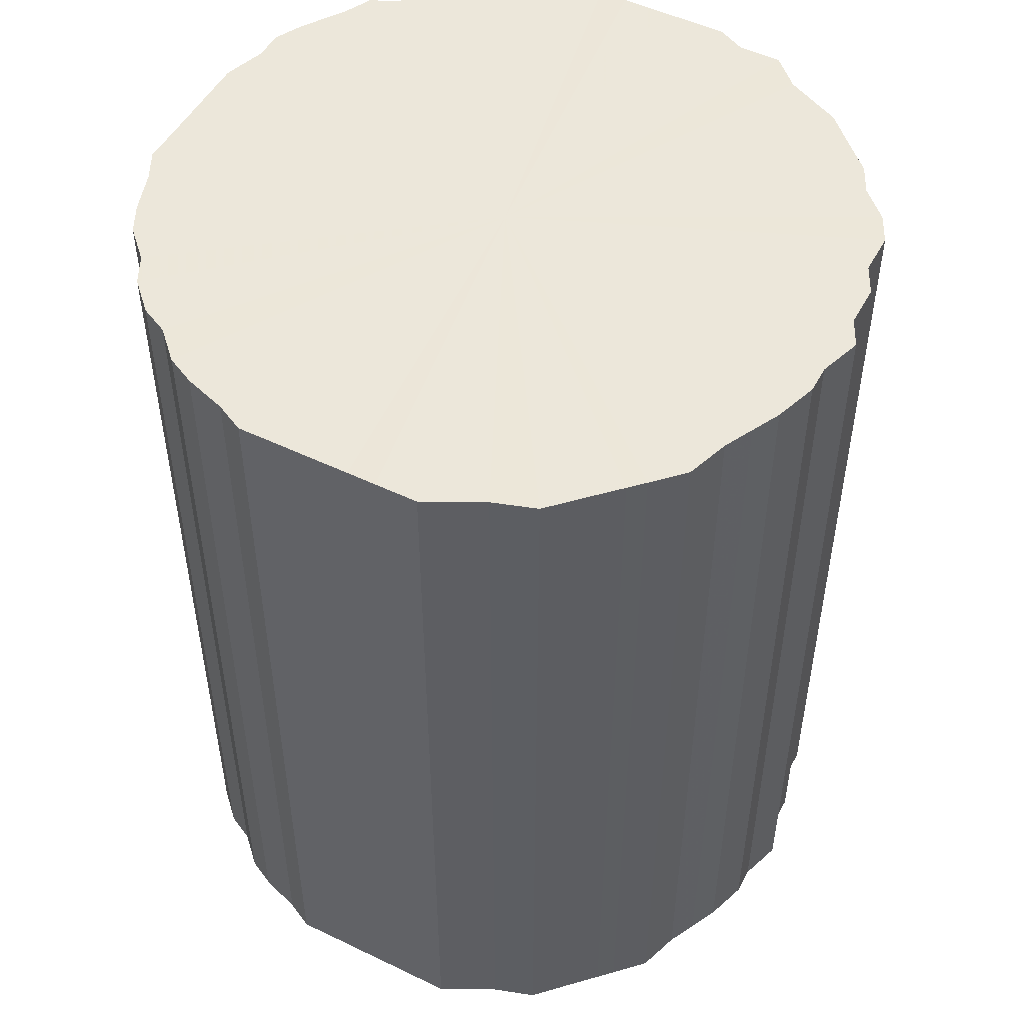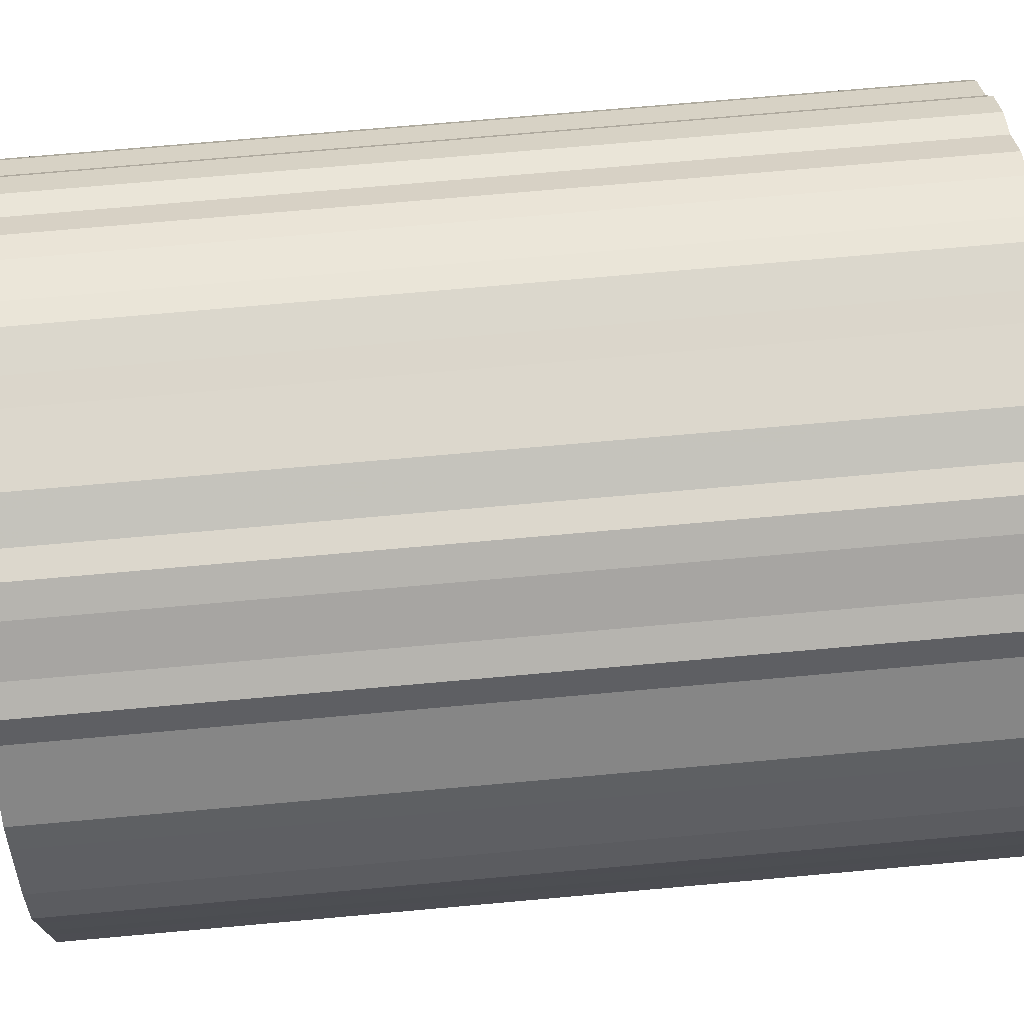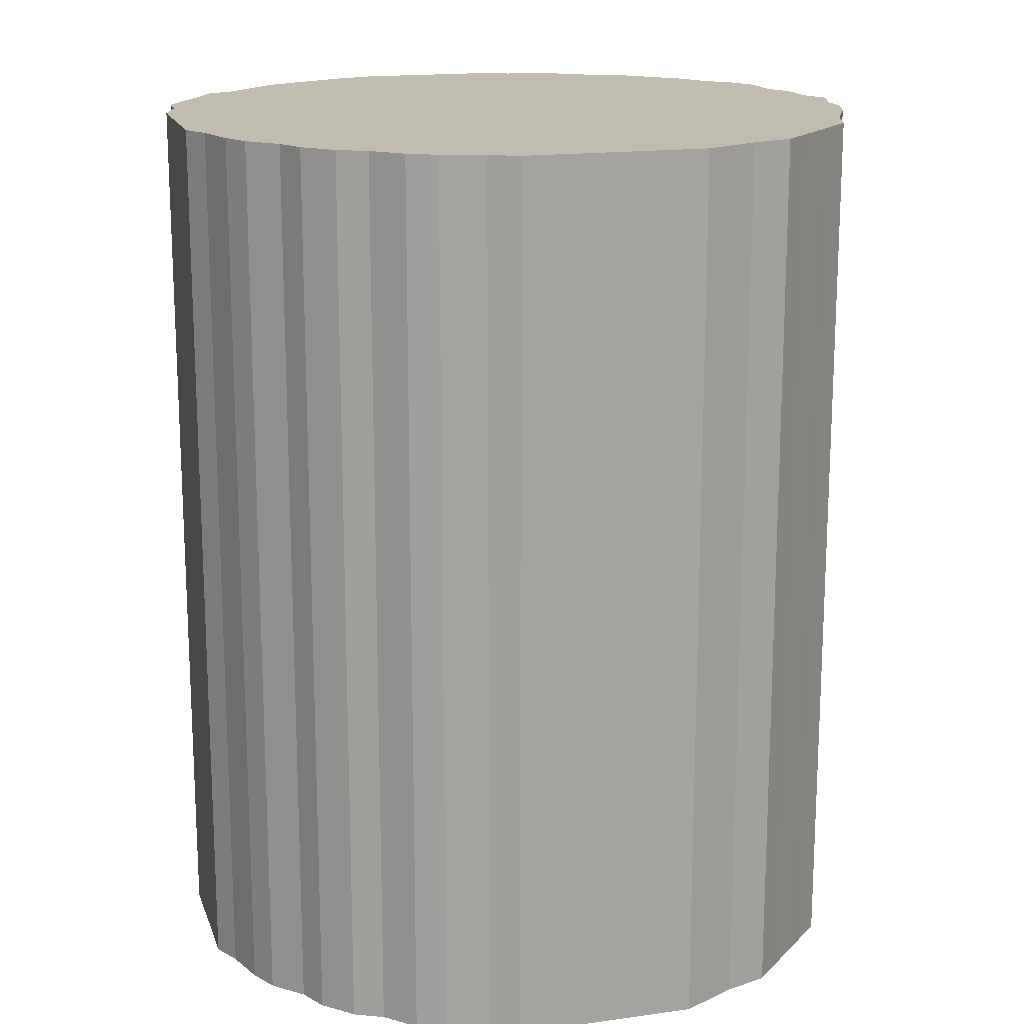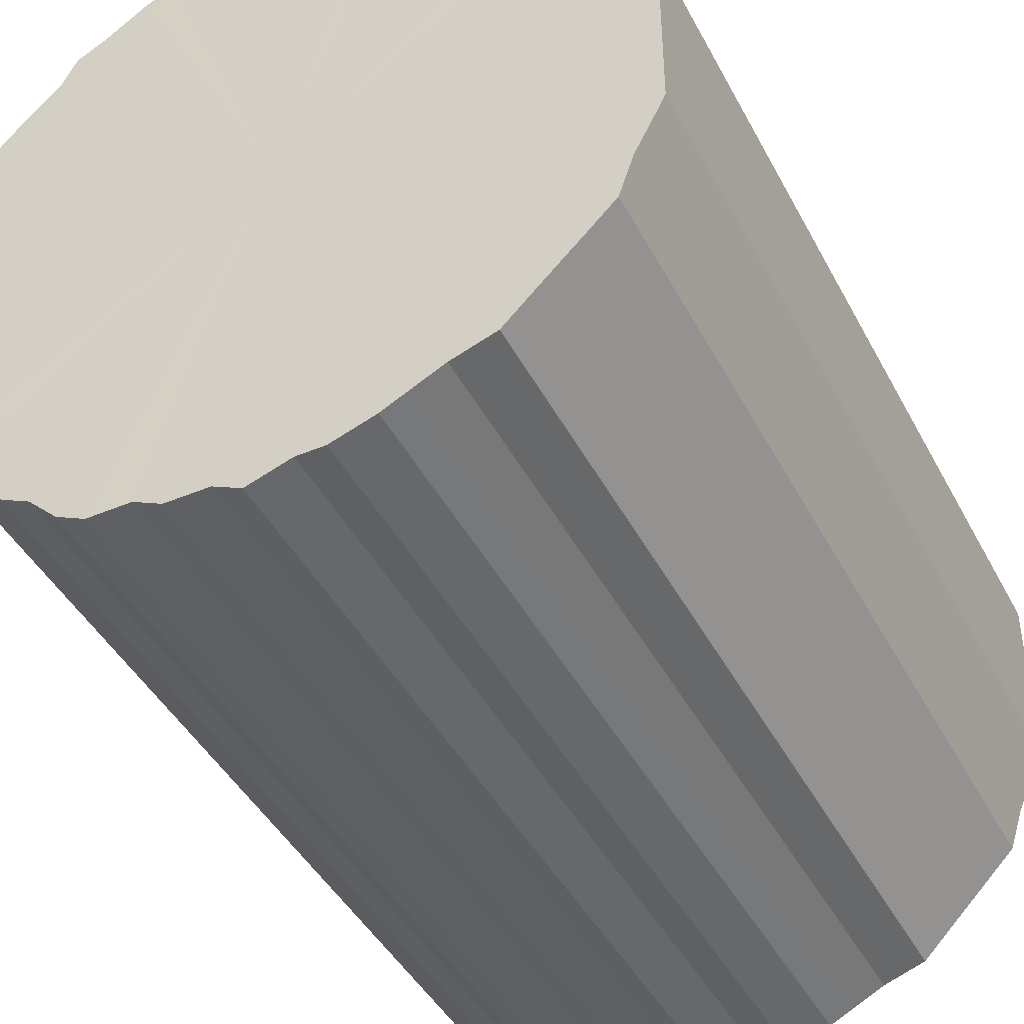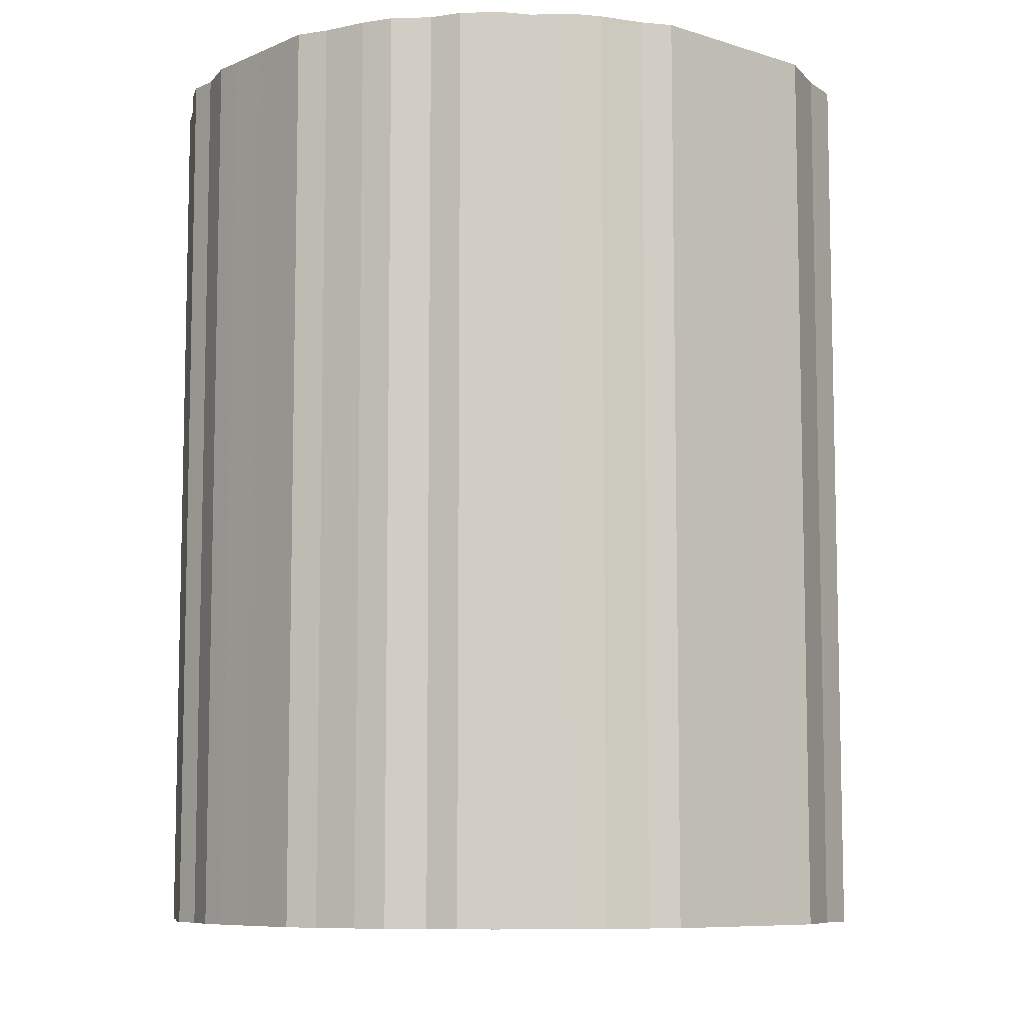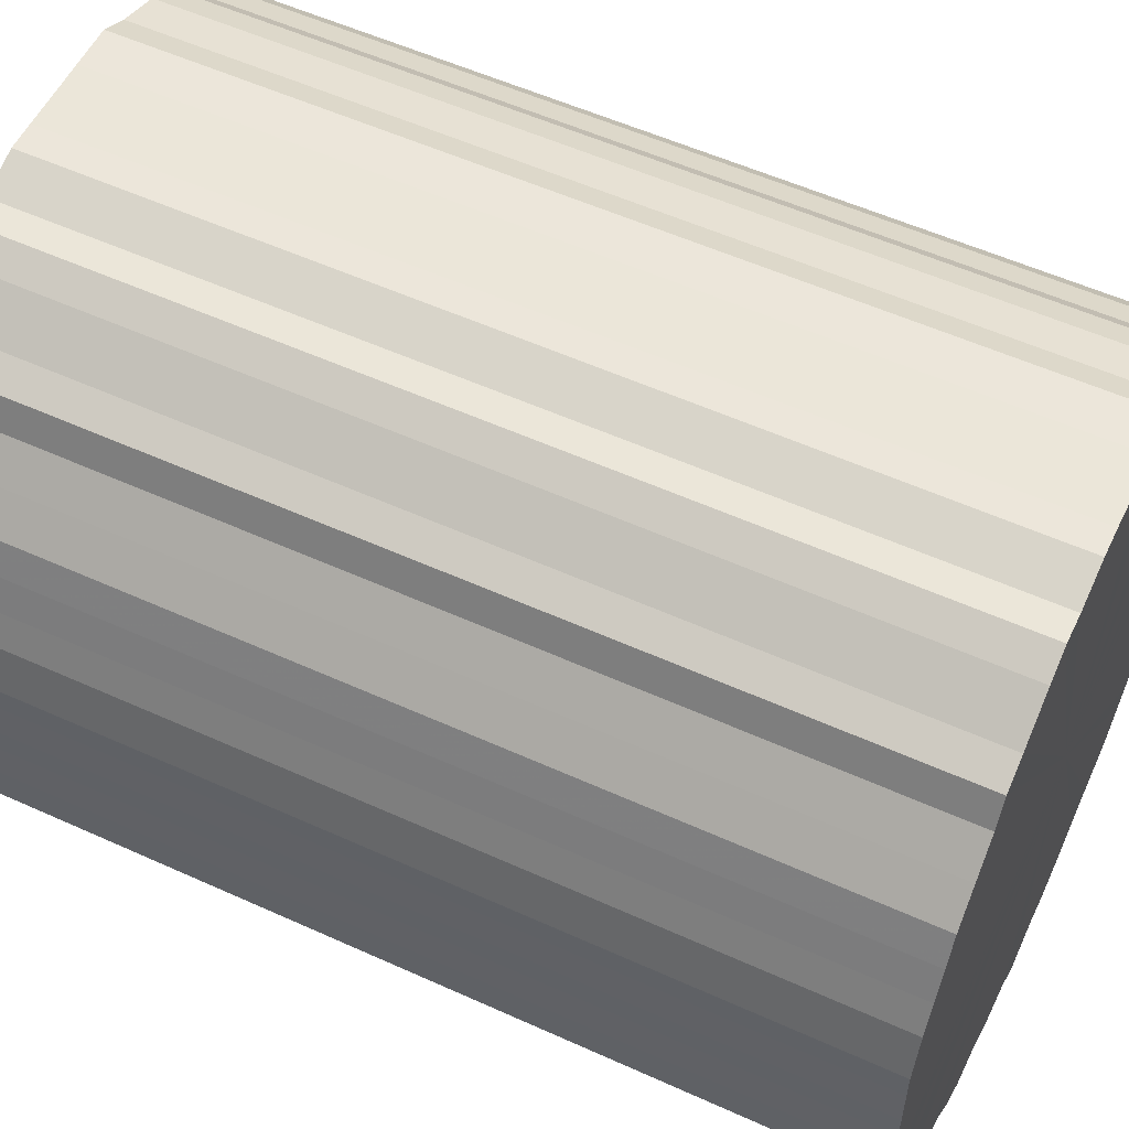
<metadata>
{"format":"obj","ext":"obj","renderer":"f3d","projection":"perspective","resolution":1024,"background":"white","views":[{"elev":50.7,"azim":-62.3,"up":"+Z"},{"elev":73.1,"azim":84.9,"up":"+Y"},{"elev":16.6,"azim":-105.9,"up":"+Z"},{"elev":-43.7,"azim":-153.7,"up":"+Y"},{"elev":-8.3,"azim":-130.8,"up":"+Z"},{"elev":55.1,"azim":115.6,"up":"+Y"}]}
</metadata>
<code>
o 22034
v 2227 1857 11.46
v 2227 1857 11.46
v 2227 1857 12.09
v 2227 1857 11.46
v 2227 1857 12.09
v 2227 1857 11.46
v 2227 1857 12.09
v 2227 1857 11.46
v 2227 1857 12.09
v 2227 1857 11.46
v 2227 1857 12.09
v 2227 1857 11.46
v 2227 1857 12.09
v 2227 1857 11.46
v 2227 1857 12.09
v 2227 1857 11.46
v 2227 1857 12.09
v 2227 1857 11.46
v 2227 1857 12.09
v 2227 1857 11.46
v 2227 1857 12.09
v 2227 1857 11.46
v 2227 1857 12.09
v 2227 1857 11.46
v 2227 1857 12.09
v 2227 1856 11.46
v 2227 1856 12.09
v 2227 1857 11.46
v 2227 1857 12.09
v 2227 1856 11.46
v 2227 1856 12.09
v 2227 1857 11.46
v 2227 1857 12.09
v 2227 1856 11.46
v 2227 1856 12.09
v 2227 1857 11.46
v 2227 1857 12.09
v 2227 1856 11.46
v 2227 1856 12.09
v 2227 1857 11.46
v 2227 1857 12.09
v 2227 1856 11.46
v 2227 1856 12.09
v 2227 1857 11.46
v 2227 1857 12.09
v 2227 1857 11.46
v 2227 1857 12.09
v 2227 1857 11.46
v 2227 1857 12.09
v 2227 1857 11.46
v 2227 1857 12.09
v 2227 1857 11.46
v 2227 1857 12.09
v 2227 1857 11.46
v 2227 1857 12.09
v 2227 1857 11.46
v 2227 1857 12.09
v 2227 1857 11.46
v 2227 1857 12.09
v 2227 1857 11.46
v 2227 1857 12.09
v 2227 1857 11.46
v 2227 1857 12.09
v 2227 1857 11.46
v 2227 1857 12.09
v 2227 1857 11.46
v 2227 1857 12.09
v 2227 1857 11.46
v 2227 1857 12.09
v 2227 1857 11.46
v 2227 1857 12.09
v 2227 1857 11.46
v 2227 1857 12.09
v 2227 1857 11.46
v 2227 1857 12.09
v 2227 1857 11.46
v 2227 1857 12.09
v 2227 1857 11.46
v 2227 1857 12.09
v 2227 1857 11.46
v 2227 1857 12.09
v 2227 1857 11.46
v 2227 1857 12.09
v 2227 1857 11.46
v 2227 1857 12.09
v 2227 1857 11.46
v 2227 1857 12.09
v 2227 1857 11.46
v 2227 1857 12.09
v 2227 1857 11.46
v 2227 1857 12.09
v 2227 1857 11.46
v 2227 1857 12.09
v 2227 1857 11.46
v 2227 1857 12.09
v 2227 1857 11.46
v 2227 1857 12.09
v 2227 1857 11.46
v 2227 1857 12.09
v 2227 1857 11.46
v 2227 1857 12.09
v 2227 1857 11.46
v 2227 1857 12.09
v 2227 1857 11.46
v 2227 1857 12.09
v 2227 1857 11.46
v 2227 1857 12.09
v 2227 1857 11.46
v 2227 1857 12.09
v 2227 1857 11.46
v 2227 1857 12.09
v 2227 1857 11.46
v 2227 1857 12.09
v 2227 1857 11.46
v 2227 1857 12.09
v 2227 1857 11.46
v 2227 1857 12.09
v 2227 1857 11.46
v 2227 1857 12.09
v 2227 1857 11.46
v 2227 1857 12.09
v 2227 1857 11.46
v 2227 1857 12.09
v 2227 1857 11.46
v 2227 1857 12.09
v 2227 1857 12.09
v 2227 1857 12.09
v 2227 1857 11.46
v 2227 1857 12.09
v 2227 1857 11.46
v 2227 1857 12.09
v 2227 1857 12.09
v 2227 1857 11.46
v 2227 1857 12.09
v 2227 1857 11.46
v 2227 1857 11.46
v 2227 1857 12.09
v 2227 1857 12.09
v 2227 1857 11.46
v 2227 1857 12.09
v 2227 1857 11.46
v 2227 1857 11.46
v 2227 1857 12.09
v 2227 1857 12.09
v 2227 1857 11.46
v 2227 1856 12.09
v 2227 1857 11.46
v 2227 1857 11.46
v 2227 1857 12.09
v 2227 1856 12.09
v 2227 1856 11.46
v 2227 1856 12.09
v 2227 1856 11.46
v 2227 1857 11.46
v 2227 1857 12.09
v 2227 1856 12.09
v 2227 1856 11.46
v 2227 1856 12.09
v 2227 1856 11.46
v 2227 1857 11.46
v 2227 1857 12.09
v 2227 1857 12.09
v 2227 1856 11.46
v 2227 1857 12.09
v 2227 1857 11.46
v 2227 1857 11.46
v 2227 1857 12.09
v 2227 1857 12.09
v 2227 1857 11.46
v 2227 1857 12.09
v 2227 1857 11.46
v 2227 1857 11.46
v 2227 1857 12.09
v 2227 1857 12.09
v 2227 1857 11.46
v 2227 1857 12.09
v 2227 1857 11.46
v 2227 1857 11.46
v 2227 1857 12.09
v 2227 1857 12.09
v 2227 1857 11.46
v 2227 1857 12.09
v 2227 1857 11.46
v 2227 1857 11.46
v 2227 1857 12.09
v 2227 1857 12.09
v 2227 1857 11.46
v 2227 1857 12.09
v 2227 1857 11.46
v 2227 1857 11.46
v 2227 1857 12.09
v 2227 1857 12.09
v 2227 1857 11.46
v 2227 1857 12.09
v 2227 1857 11.46
v 2227 1857 11.46
v 2227 1857 12.09
v 2227 1857 12.09
v 2227 1857 11.46
v 2227 1857 12.09
v 2227 1857 11.46
v 2227 1857 11.46
v 2227 1857 12.09
v 2227 1857 12.09
v 2227 1857 11.46
v 2227 1857 12.09
v 2227 1857 11.46
v 2227 1857 11.46
v 2227 1857 12.09
v 2227 1857 12.09
v 2227 1857 11.46
v 2227 1857 12.09
v 2227 1857 11.46
v 2227 1857 11.46
v 2227 1857 12.09
v 2227 1857 12.09
v 2227 1857 11.46
v 2227 1857 12.09
v 2227 1857 11.46
v 2227 1857 11.46
v 2227 1857 12.09
v 2227 1857 12.09
v 2227 1857 11.46
v 2227 1857 12.09
v 2227 1857 11.46
v 2227 1857 11.46
v 2227 1857 12.09
v 2227 1857 12.09
v 2227 1857 11.46
v 2227 1857 12.09
v 2227 1857 11.46
v 2227 1857 11.46
v 2227 1857 12.09
v 2227 1857 12.09
v 2227 1857 11.46
v 2227 1857 12.09
v 2227 1857 11.46
v 2227 1857 11.46
v 2227 1857 12.09
v 2227 1857 12.09
v 2227 1857 11.46
v 2227 1857 12.09
v 2227 1857 11.46
v 2227 1857 11.46
v 2227 1857 12.09
v 2227 1857 12.09
v 2227 1857 11.46
v 2227 1857 12.09
v 2227 1857 11.46
v 2227 1857 11.46
v 2227 1857 12.09
v 2227 1857 11.46
v 2227 1857 11.46
v 2227 1857 11.46
v 2227 1857 11.46
v 2227 1857 11.46
v 2227 1857 11.46
v 2227 1857 11.46
v 2227 1857 11.46
v 2227 1857 11.46
v 2227 1857 11.46
v 2227 1857 11.46
v 2227 1857 11.46
v 2227 1857 11.46
v 2227 1857 11.46
v 2227 1857 11.46
v 2227 1856 11.46
v 2227 1857 11.46
v 2227 1856 11.46
v 2227 1857 11.46
v 2227 1856 11.46
v 2227 1857 11.46
v 2227 1856 11.46
v 2227 1857 11.46
v 2227 1856 11.46
v 2227 1857 11.46
v 2227 1857 11.46
v 2227 1857 11.46
v 2227 1857 11.46
v 2227 1857 11.46
v 2227 1857 11.46
v 2227 1857 11.46
v 2227 1857 11.46
v 2227 1857 11.46
v 2227 1857 11.46
v 2227 1857 11.46
v 2227 1857 11.46
v 2227 1857 11.46
v 2227 1857 11.46
v 2227 1857 11.46
v 2227 1857 11.46
v 2227 1857 11.46
v 2227 1857 11.46
v 2227 1857 11.46
v 2227 1857 11.46
v 2227 1857 11.46
v 2227 1857 11.46
v 2227 1857 11.46
v 2227 1857 11.46
v 2227 1857 11.46
v 2227 1857 11.46
v 2227 1857 11.46
v 2227 1857 11.46
v 2227 1857 11.46
v 2227 1857 11.46
v 2227 1857 11.46
v 2227 1857 11.46
v 2227 1857 11.46
v 2227 1857 11.46
v 2227 1857 11.46
v 2227 1857 11.46
v 2227 1857 11.46
v 2227 1857 11.46
v 2227 1857 11.46
v 2227 1857 11.46
v 2227 1857 11.46
v 2227 1857 12.09
v 2227 1857 12.09
v 2227 1857 12.09
v 2227 1857 12.09
v 2227 1857 12.09
v 2227 1857 12.09
v 2227 1857 12.09
v 2227 1857 12.09
v 2227 1857 12.09
v 2227 1857 12.09
v 2227 1857 12.09
v 2227 1857 12.09
v 2227 1857 12.09
v 2227 1856 12.09
v 2227 1857 12.09
v 2227 1856 12.09
v 2227 1857 12.09
v 2227 1856 12.09
v 2227 1857 12.09
v 2227 1856 12.09
v 2227 1857 12.09
v 2227 1856 12.09
v 2227 1857 12.09
v 2227 1857 12.09
v 2227 1857 12.09
v 2227 1857 12.09
v 2227 1857 12.09
v 2227 1857 12.09
v 2227 1857 12.09
v 2227 1857 12.09
v 2227 1857 12.09
v 2227 1857 12.09
v 2227 1857 12.09
v 2227 1857 12.09
v 2227 1857 12.09
v 2227 1857 12.09
v 2227 1857 12.09
v 2227 1857 12.09
v 2227 1857 12.09
v 2227 1857 12.09
v 2227 1857 12.09
v 2227 1857 12.09
v 2227 1857 12.09
v 2227 1857 12.09
v 2227 1857 12.09
v 2227 1857 12.09
v 2227 1857 12.09
v 2227 1857 12.09
v 2227 1857 12.09
v 2227 1857 12.09
v 2227 1857 12.09
v 2227 1857 12.09
v 2227 1857 12.09
v 2227 1857 12.09
v 2227 1857 12.09
v 2227 1857 12.09
v 2227 1857 12.09
v 2227 1857 12.09
v 2227 1857 12.09
v 2227 1857 12.09
v 2227 1857 12.09
v 2227 1857 12.09
v 2227 1857 12.09
v 2227 1857 12.09
f 1 2 3
f 2 4 5
f 6 1 7
f 4 8 9
f 10 6 11
f 8 12 13
f 14 10 15
f 12 16 17
f 18 14 19
f 16 20 21
f 22 18 23
f 20 24 25
f 26 22 27
f 24 28 29
f 30 26 31
f 28 32 33
f 34 30 35
f 32 36 37
f 38 34 39
f 36 40 41
f 42 38 43
f 40 44 45
f 46 42 47
f 44 48 49
f 50 46 51
f 48 52 53
f 54 50 55
f 52 56 57
f 58 54 59
f 56 60 61
f 62 58 63
f 60 64 65
f 66 62 67
f 64 68 69
f 70 66 71
f 68 72 73
f 74 70 75
f 72 76 77
f 78 74 79
f 76 80 81
f 82 78 83
f 80 84 85
f 86 82 87
f 84 88 89
f 90 86 91
f 88 92 93
f 94 90 95
f 92 96 97
f 98 94 99
f 96 100 101
f 102 98 103
f 100 104 105
f 106 102 107
f 104 108 109
f 110 106 111
f 108 112 113
f 114 110 115
f 112 116 117
f 118 114 119
f 116 120 121
f 122 118 123
f 120 124 125
f 124 122 126
f 127 128 129
f 129 130 131
f 132 133 127
f 134 135 132
f 131 136 137
f 138 139 134
f 140 141 138
f 137 142 143
f 144 145 140
f 146 147 144
f 143 148 149
f 150 151 146
f 152 153 150
f 149 154 155
f 156 157 152
f 158 159 156
f 155 160 161
f 162 163 158
f 164 165 162
f 161 166 167
f 168 169 164
f 170 171 168
f 167 172 173
f 174 175 170
f 176 177 174
f 173 178 179
f 180 181 176
f 182 183 180
f 179 184 185
f 186 187 182
f 188 189 186
f 185 190 191
f 192 193 188
f 194 195 192
f 191 196 197
f 198 199 194
f 200 201 198
f 197 202 203
f 204 205 200
f 206 207 204
f 203 208 209
f 210 211 206
f 212 213 210
f 209 214 215
f 216 217 212
f 218 219 216
f 215 220 221
f 222 223 218
f 224 225 222
f 221 226 227
f 228 229 224
f 230 231 228
f 227 232 233
f 234 235 230
f 236 237 234
f 233 238 239
f 240 241 236
f 242 243 240
f 239 244 245
f 246 247 242
f 248 249 246
f 245 250 251
f 251 252 248
f 253 254 255
f 253 256 254
f 253 255 257
f 253 258 256
f 253 257 259
f 253 260 258
f 253 259 261
f 253 262 260
f 253 261 263
f 253 264 262
f 253 263 265
f 253 266 264
f 253 265 267
f 253 268 266
f 253 267 269
f 253 270 268
f 253 269 271
f 253 272 270
f 253 271 273
f 253 274 272
f 253 273 275
f 253 276 274
f 253 275 277
f 253 278 276
f 253 277 279
f 253 280 278
f 253 279 281
f 253 282 280
f 253 281 283
f 253 284 282
f 253 283 285
f 253 286 284
f 253 285 287
f 253 288 286
f 253 287 289
f 253 290 288
f 253 289 291
f 253 292 290
f 253 291 293
f 253 294 292
f 253 293 295
f 253 296 294
f 253 295 297
f 253 298 296
f 253 297 299
f 253 300 298
f 253 299 301
f 253 302 300
f 253 301 303
f 253 304 302
f 253 303 305
f 253 306 304
f 253 305 307
f 253 308 306
f 253 307 309
f 253 310 308
f 253 309 311
f 253 312 310
f 253 311 313
f 253 314 312
f 253 313 315
f 253 316 314
f 253 315 316
f 317 318 319
f 317 320 318
f 317 319 321
f 317 322 320
f 317 321 323
f 317 324 322
f 317 323 325
f 317 326 324
f 317 325 327
f 317 328 326
f 317 327 329
f 317 330 328
f 317 329 331
f 317 332 330
f 317 331 333
f 317 334 332
f 317 333 335
f 317 336 334
f 317 335 337
f 317 338 336
f 317 337 339
f 317 340 338
f 317 339 341
f 317 342 340
f 317 341 343
f 317 344 342
f 317 343 345
f 317 346 344
f 317 345 347
f 317 348 346
f 317 347 349
f 317 350 348
f 317 349 351
f 317 352 350
f 317 351 353
f 317 354 352
f 317 353 355
f 317 356 354
f 317 355 357
f 317 358 356
f 317 357 359
f 317 360 358
f 317 359 361
f 317 362 360
f 317 361 363
f 317 364 362
f 317 363 365
f 317 366 364
f 317 365 367
f 317 368 366
f 317 367 369
f 317 370 368
f 317 369 371
f 317 372 370
f 317 371 373
f 317 374 372
f 317 373 375
f 317 376 374
f 317 375 377
f 317 378 376
f 317 377 379
f 317 380 378
f 317 379 380

</code>
